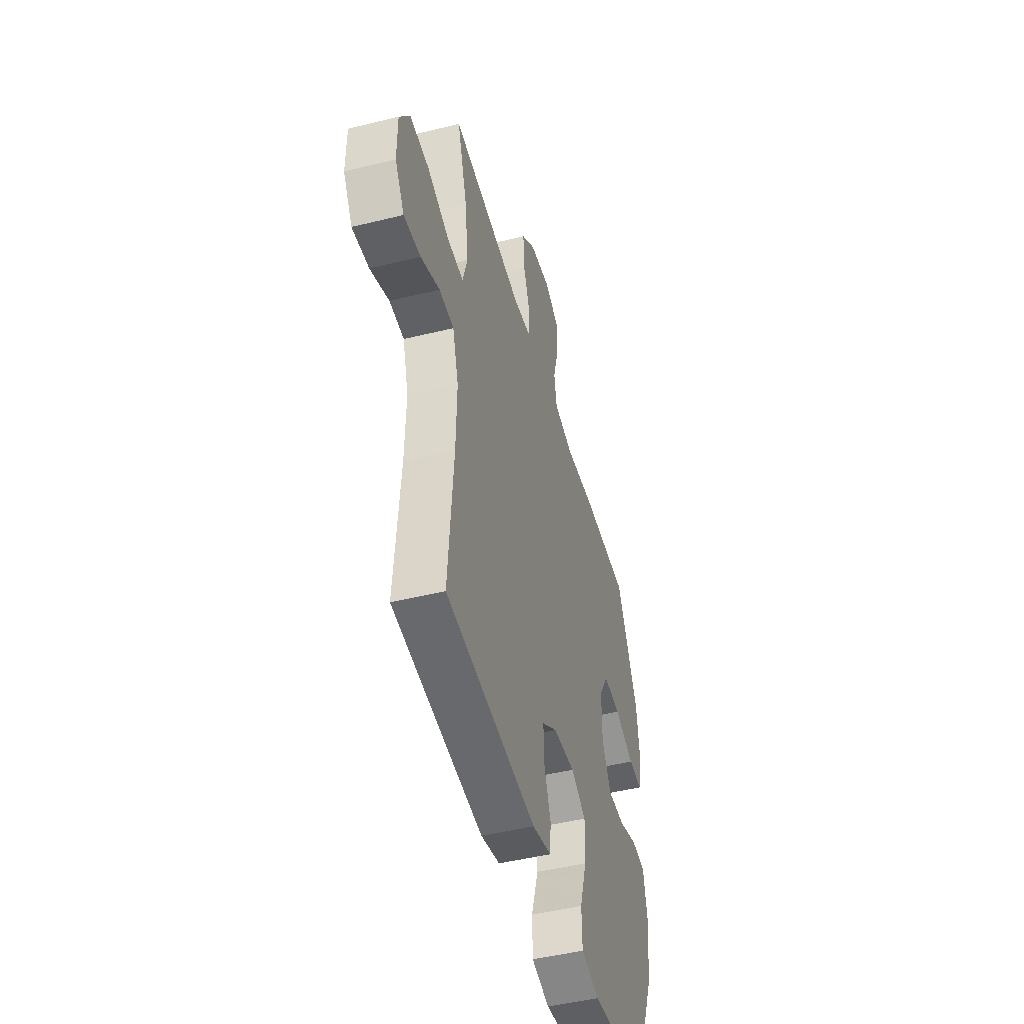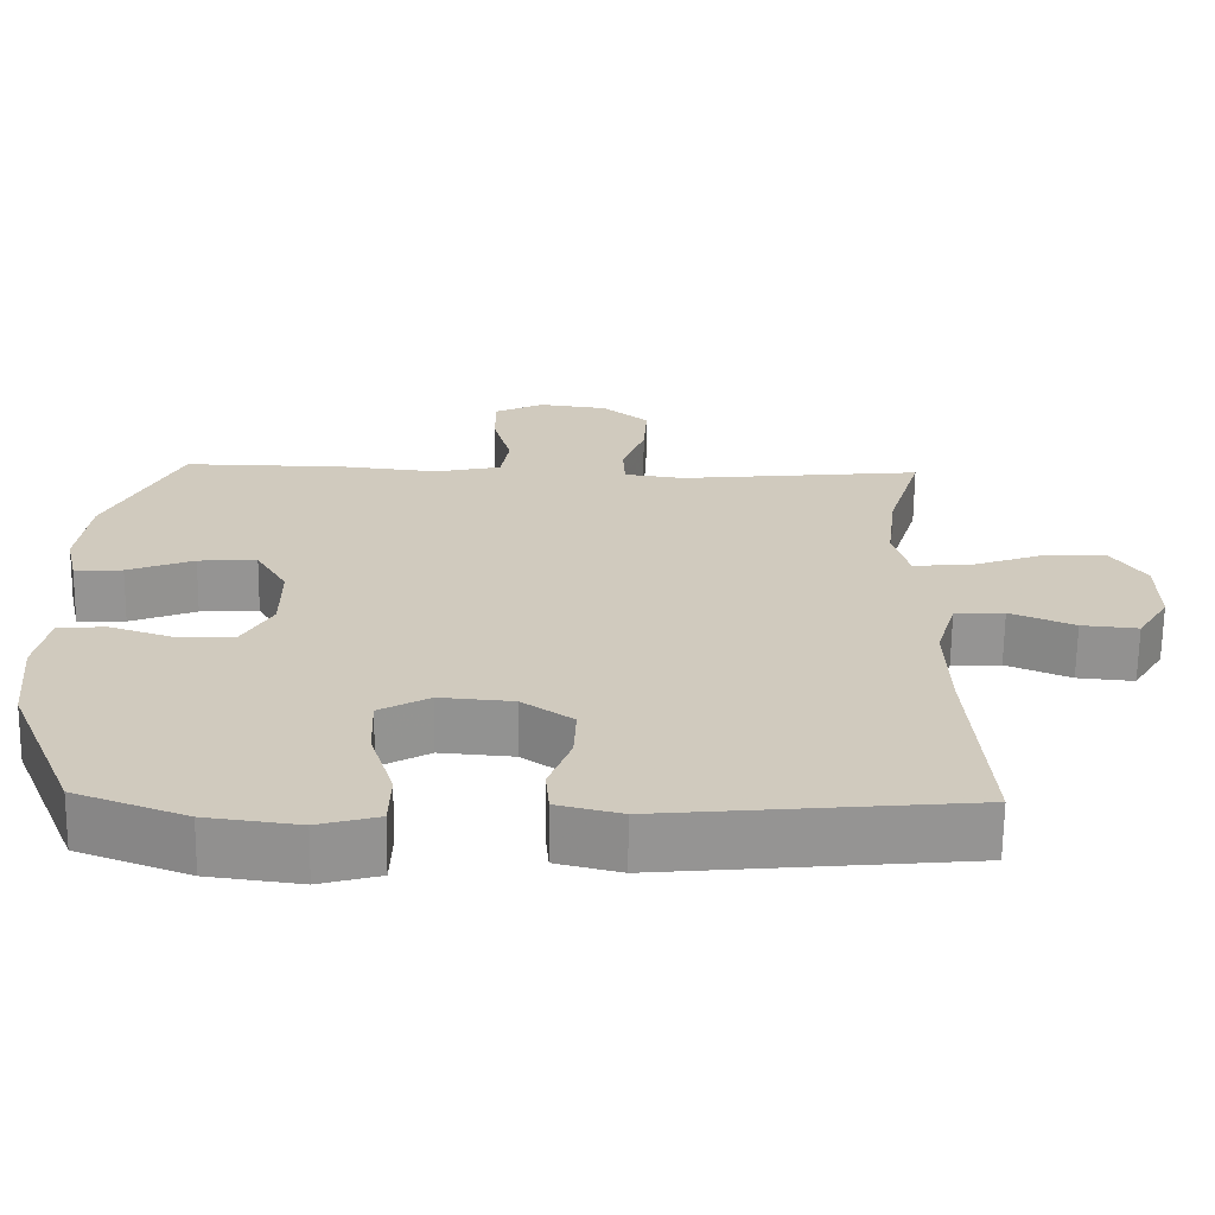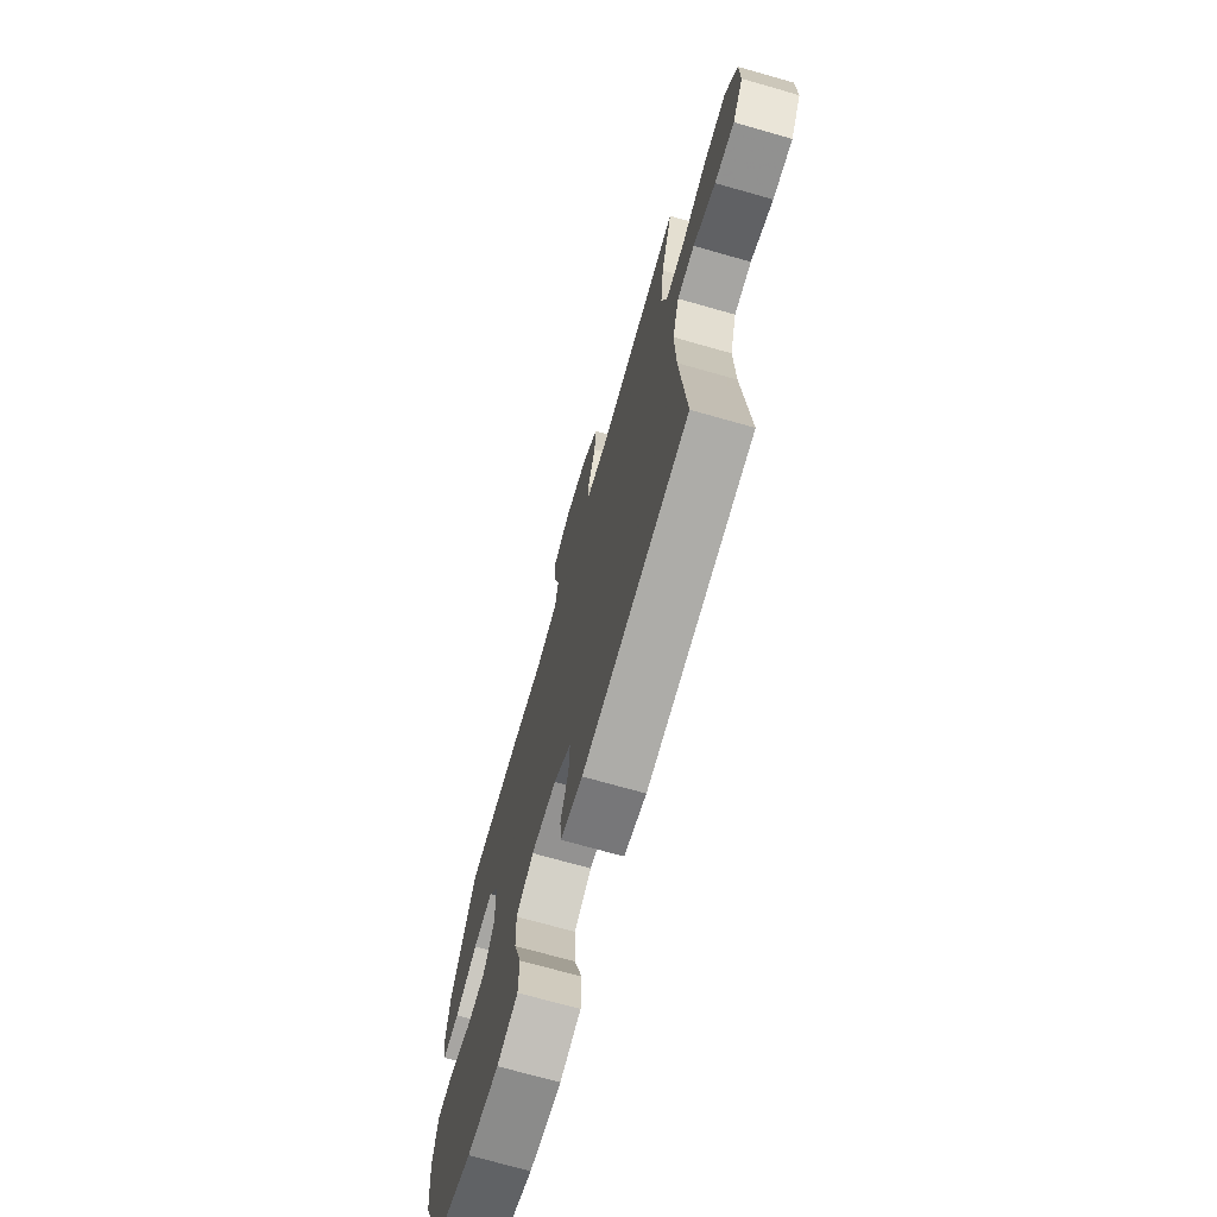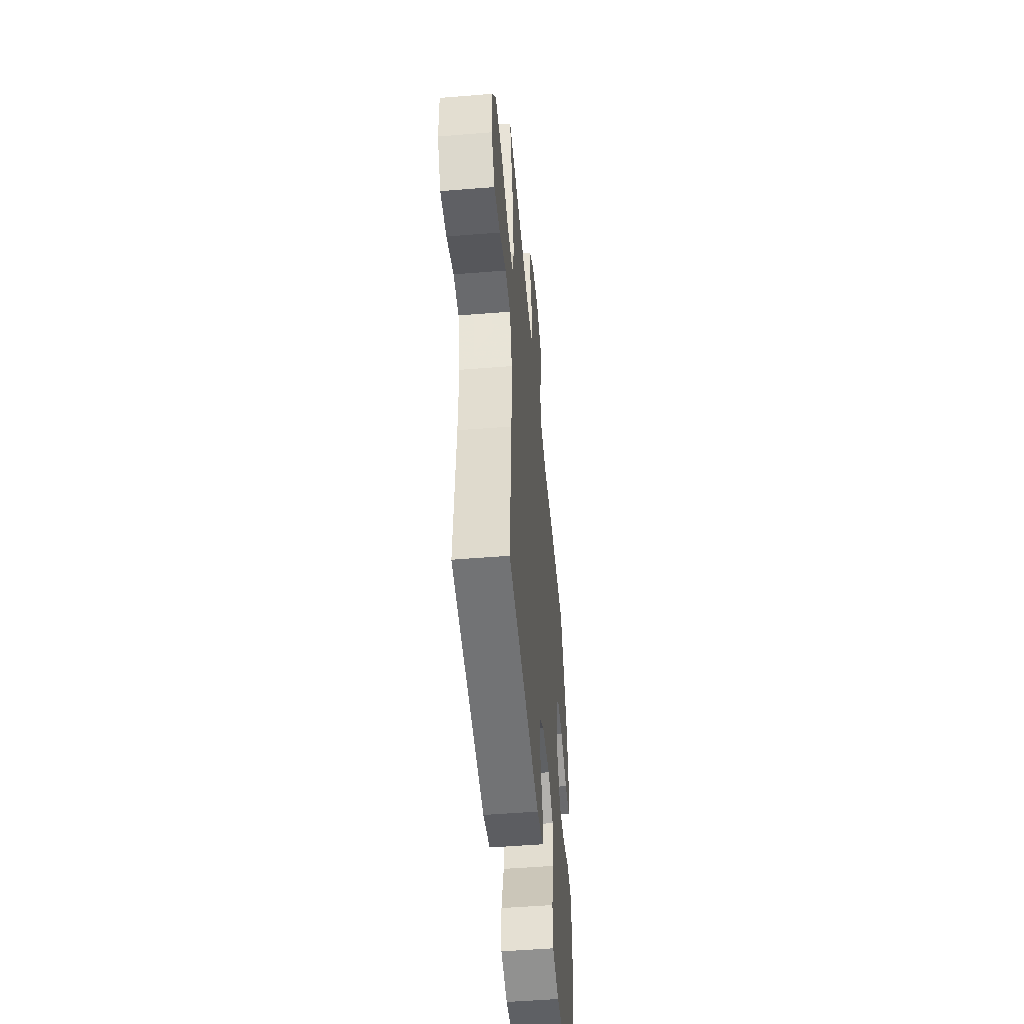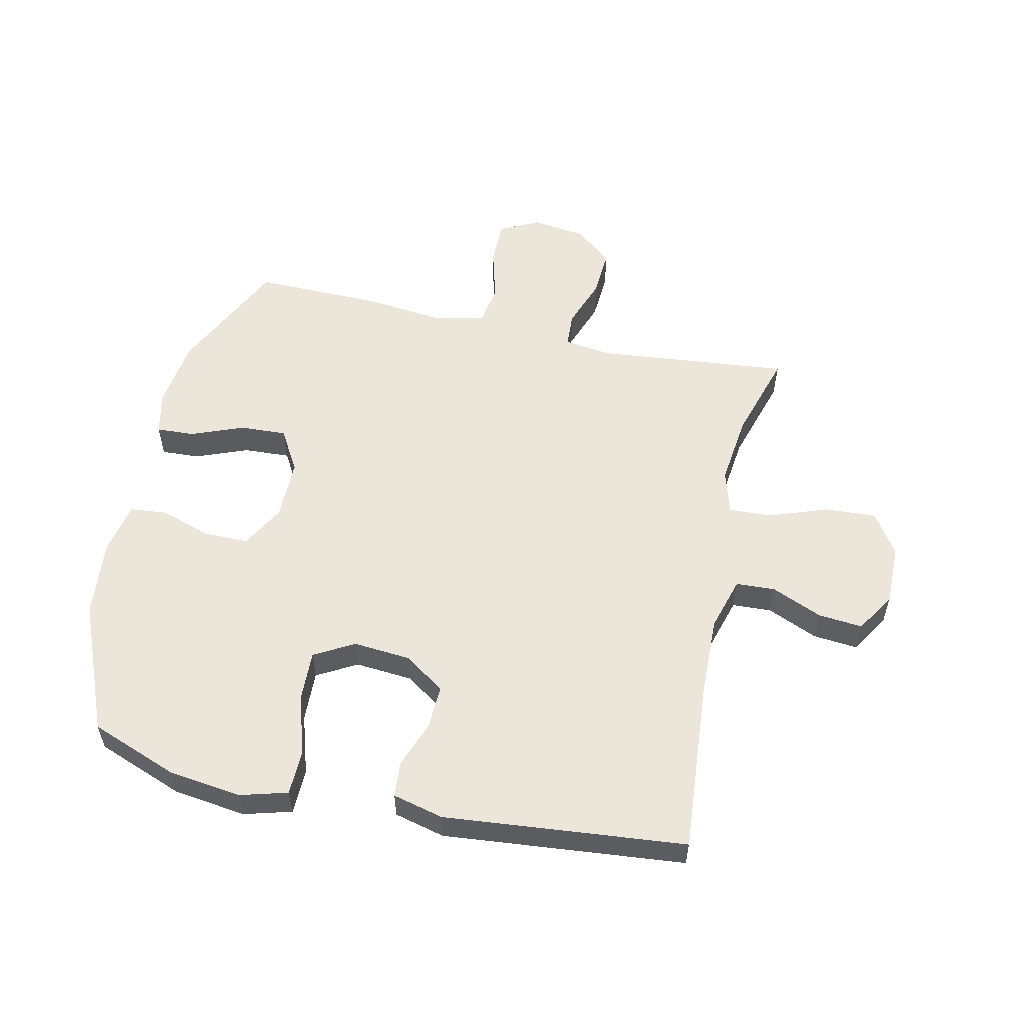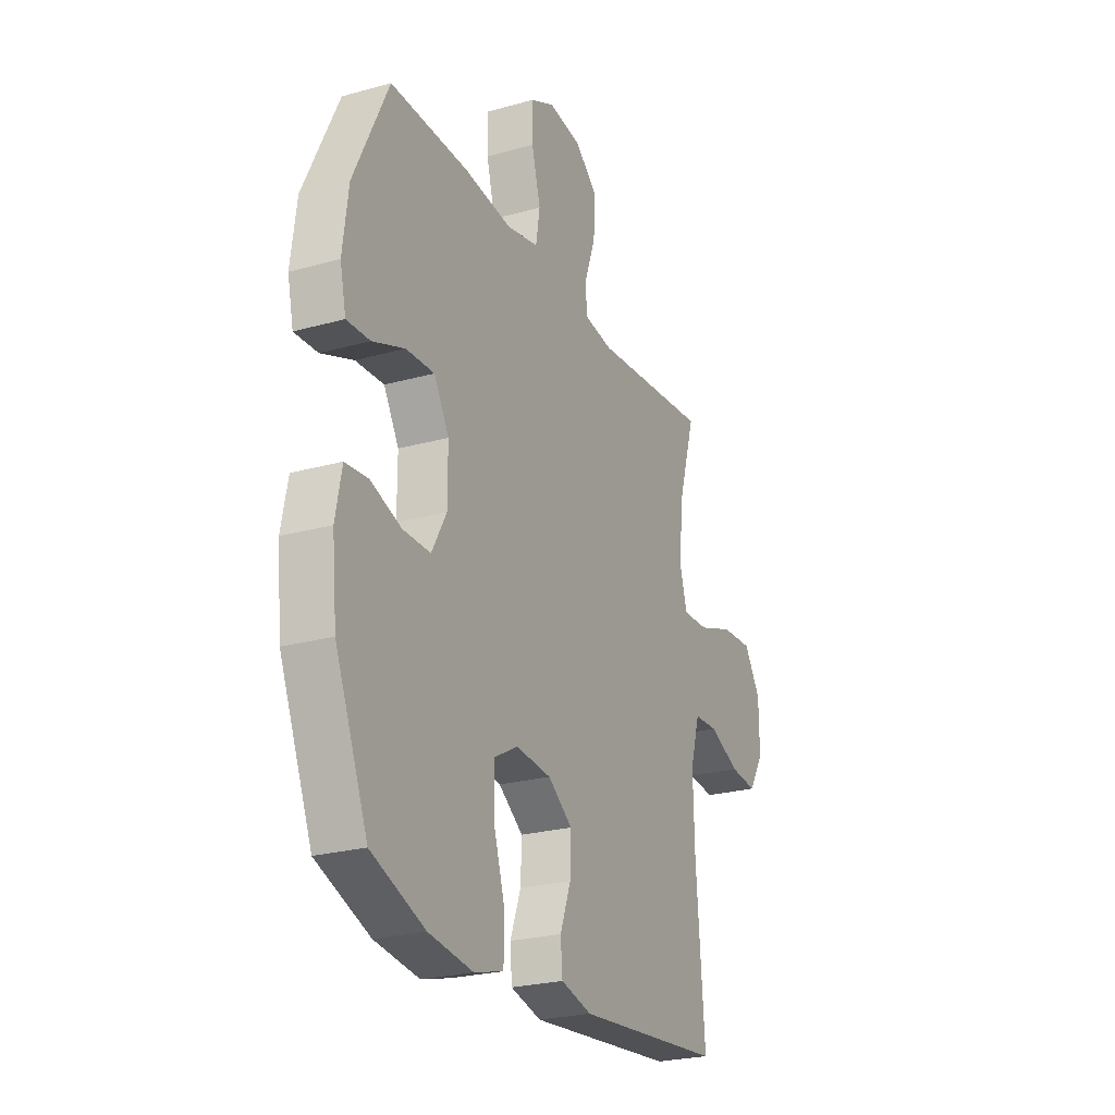
<metadata>
{"format":"obj","ext":"obj","renderer":"f3d","projection":"perspective","resolution":1024,"background":"white","views":[{"elev":-47.6,"azim":-74.5,"up":"+Z"},{"elev":-66.9,"azim":179.3,"up":"+Z"},{"elev":-71.2,"azim":-105.9,"up":"+Z"},{"elev":-50.5,"azim":-84.9,"up":"+Z"},{"elev":55.5,"azim":-167.6,"up":"+Y"},{"elev":-24.7,"azim":114.5,"up":"+Z"}]}
</metadata>
<code>
v -0.5 0.07 0.5
v -0.18 0.07 0.468
v -0.101 0.07 0.479
v -0.098 0.07 0.537
v -0.128 0.07 0.621
v -0.133 0.07 0.702
v -0.071 0.07 0.753
v 0.019 0.07 0.765
v 0.084 0.07 0.733
v 0.084 0.07 0.658
v 0.06 0.07 0.569
v 0.071 0.07 0.502
v 0.158 0.07 0.483
v 0.286 0.07 0.497
v 0.5 0.07 0.5
v 0.594 0.07 0.302
v 0.609 0.07 0.186
v 0.593 0.07 0.114
v 0.53 0.07 0.117
v 0.443 0.07 0.151
v 0.366 0.07 0.155
v 0.325 0.07 0.085
v 0.325 0.07 -0.017
v 0.365 0.07 -0.089
v 0.44 0.07 -0.089
v 0.523 0.07 -0.061
v 0.585 0.07 -0.067
v 0.602 0.07 -0.154
v 0.589 0.07 -0.284
v 0.5 0.07 -0.5
v 0.355 0.07 -0.555
v 0.234 0.07 -0.571
v 0.155 0.07 -0.549
v 0.153 0.07 -0.474
v 0.184 0.07 -0.374
v 0.187 0.07 -0.289
v 0.121 0.07 -0.252
v 0.025 0.07 -0.26
v -0.042 0.07 -0.307
v -0.039 0.07 -0.38
v -0.01 0.07 -0.458
v -0.015 0.07 -0.517
v -0.099 0.07 -0.538
v -0.5 0.07 -0.5
v -0.477 0.07 -0.217
v -0.473 0.07 -0.08
v -0.499 0.07 0.009
v -0.564 0.07 0.012
v -0.648 0.07 -0.024
v -0.722 0.07 -0.031
v -0.763 0.07 0.036
v -0.762 0.07 0.136
v -0.717 0.07 0.205
v -0.631 0.07 0.2
v -0.534 0.07 0.165
v -0.463 0.07 0.162
v -0.442 0.07 0.236
v -0.456 0.07 0.354
v -0.5 0 0.5
v -0.18 0 0.468
v -0.101 0 0.479
v -0.098 0 0.537
v -0.128 0 0.621
v -0.133 0 0.702
v -0.071 0 0.753
v 0.019 0 0.765
v 0.084 0 0.733
v 0.084 0 0.658
v 0.06 0 0.569
v 0.071 0 0.502
v 0.158 0 0.483
v 0.286 0 0.497
v 0.5 0 0.5
v 0.594 0 0.302
v 0.609 0 0.186
v 0.593 0 0.114
v 0.53 0 0.117
v 0.443 0 0.151
v 0.366 0 0.155
v 0.325 0 0.085
v 0.325 0 -0.017
v 0.365 0 -0.089
v 0.44 0 -0.089
v 0.523 0 -0.061
v 0.585 0 -0.067
v 0.602 0 -0.154
v 0.589 0 -0.284
v 0.5 0 -0.5
v 0.355 0 -0.555
v 0.234 0 -0.571
v 0.155 0 -0.549
v 0.153 0 -0.474
v 0.184 0 -0.374
v 0.187 0 -0.289
v 0.121 0 -0.252
v 0.025 0 -0.26
v -0.042 0 -0.307
v -0.039 0 -0.38
v -0.01 0 -0.458
v -0.015 0 -0.517
v -0.099 0 -0.538
v -0.5 0 -0.5
v -0.477 0 -0.217
v -0.473 0 -0.08
v -0.499 0 0.009
v -0.564 0 0.012
v -0.648 0 -0.024
v -0.722 0 -0.031
v -0.763 0 0.036
v -0.762 0 0.136
v -0.717 0 0.205
v -0.631 0 0.2
v -0.534 0 0.165
v -0.463 0 0.162
v -0.442 0 0.236
v -0.456 0 0.354
f 53 54 55
f 52 53 55
f 51 52 55
f 50 51 55
f 49 50 55
f 48 49 55
f 47 48 55 56
f 46 47 56 57
f 43 44 45
f 42 43 45
f 41 42 45
f 40 41 45
f 45 46 57
f 40 45 57
f 39 40 57
f 33 34 35
f 32 33 35
f 31 32 35
f 30 31 35
f 29 30 35
f 28 29 35
f 27 28 35
f 26 27 35
f 25 26 35
f 24 25 35 36
f 23 24 36 37
f 18 19 20
f 17 18 20
f 16 17 20
f 15 16 20
f 14 15 20
f 13 14 20
f 12 13 20 21
f 9 10 11
f 8 9 11
f 7 8 11
f 6 7 11
f 5 6 11
f 4 5 11
f 3 4 11 12
f 12 21 22
f 3 12 22
f 2 3 22
f 38 39 57 58
f 37 38 58
f 23 37 58
f 22 23 58
f 2 22 58
f 1 2 58
f 113 112 111
f 113 111 110
f 113 110 109
f 113 109 108
f 113 108 107
f 113 107 106
f 114 113 106 105
f 115 114 105 104
f 103 102 101
f 103 101 100
f 103 100 99
f 103 99 98
f 115 104 103
f 115 103 98
f 115 98 97
f 93 92 91
f 93 91 90
f 93 90 89
f 93 89 88
f 93 88 87
f 93 87 86
f 93 86 85
f 93 85 84
f 93 84 83
f 94 93 83 82
f 95 94 82 81
f 78 77 76
f 78 76 75
f 78 75 74
f 78 74 73
f 78 73 72
f 78 72 71
f 79 78 71 70
f 69 68 67
f 69 67 66
f 69 66 65
f 69 65 64
f 69 64 63
f 69 63 62
f 70 69 62 61
f 80 79 70
f 80 70 61
f 80 61 60
f 116 115 97 96
f 116 96 95
f 116 95 81
f 116 81 80
f 116 80 60
f 116 60 59
f 1 59 60 2
f 2 60 61 3
f 3 61 62 4
f 4 62 63 5
f 5 63 64 6
f 6 64 65 7
f 7 65 66 8
f 8 66 67 9
f 9 67 68 10
f 10 68 69 11
f 11 69 70 12
f 12 70 71 13
f 13 71 72 14
f 14 72 73 15
f 15 73 74 16
f 16 74 75 17
f 17 75 76 18
f 18 76 77 19
f 19 77 78 20
f 20 78 79 21
f 21 79 80 22
f 22 80 81 23
f 23 81 82 24
f 24 82 83 25
f 25 83 84 26
f 26 84 85 27
f 27 85 86 28
f 28 86 87 29
f 29 87 88 30
f 30 88 89 31
f 31 89 90 32
f 32 90 91 33
f 33 91 92 34
f 34 92 93 35
f 35 93 94 36
f 36 94 95 37
f 37 95 96 38
f 38 96 97 39
f 39 97 98 40
f 40 98 99 41
f 41 99 100 42
f 42 100 101 43
f 43 101 102 44
f 44 102 103 45
f 45 103 104 46
f 46 104 105 47
f 47 105 106 48
f 48 106 107 49
f 49 107 108 50
f 50 108 109 51
f 51 109 110 52
f 52 110 111 53
f 53 111 112 54
f 54 112 113 55
f 55 113 114 56
f 56 114 115 57
f 57 115 116 58
f 58 116 59 1

</code>
